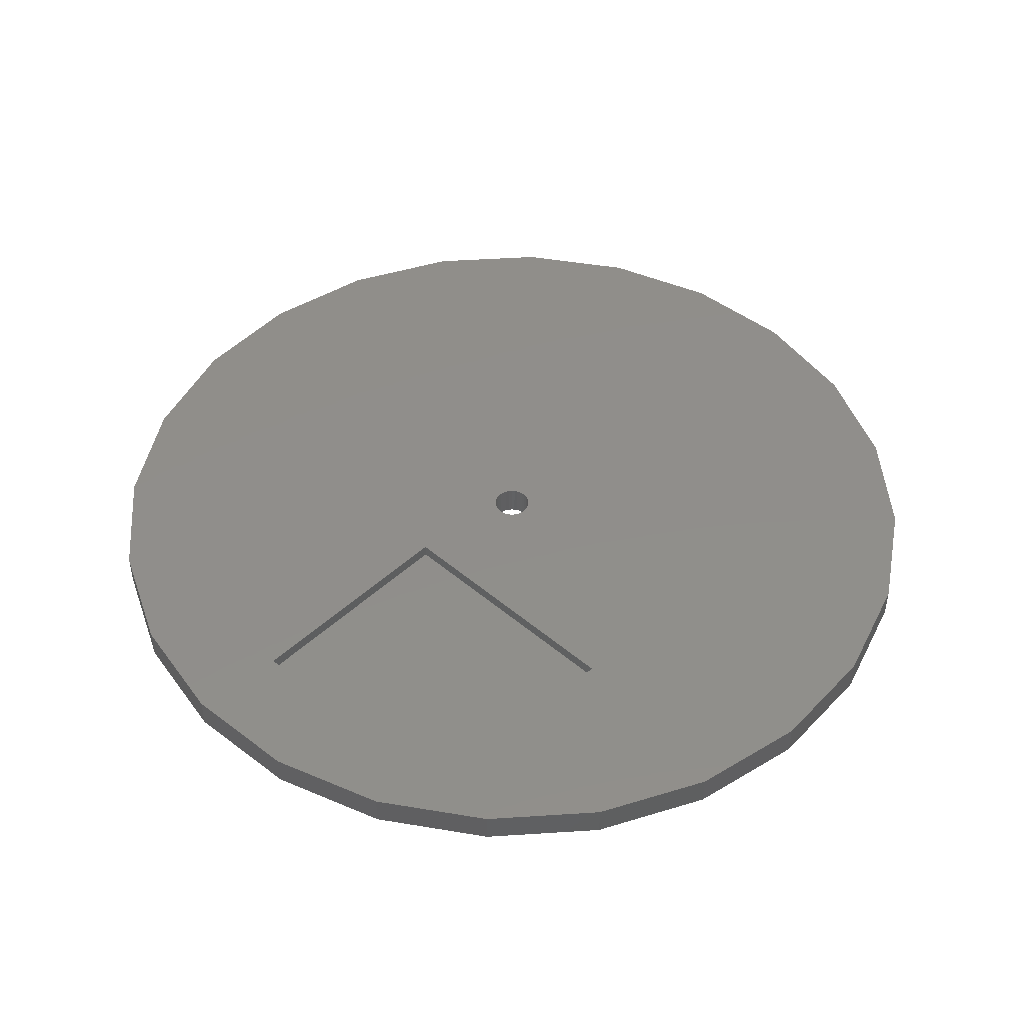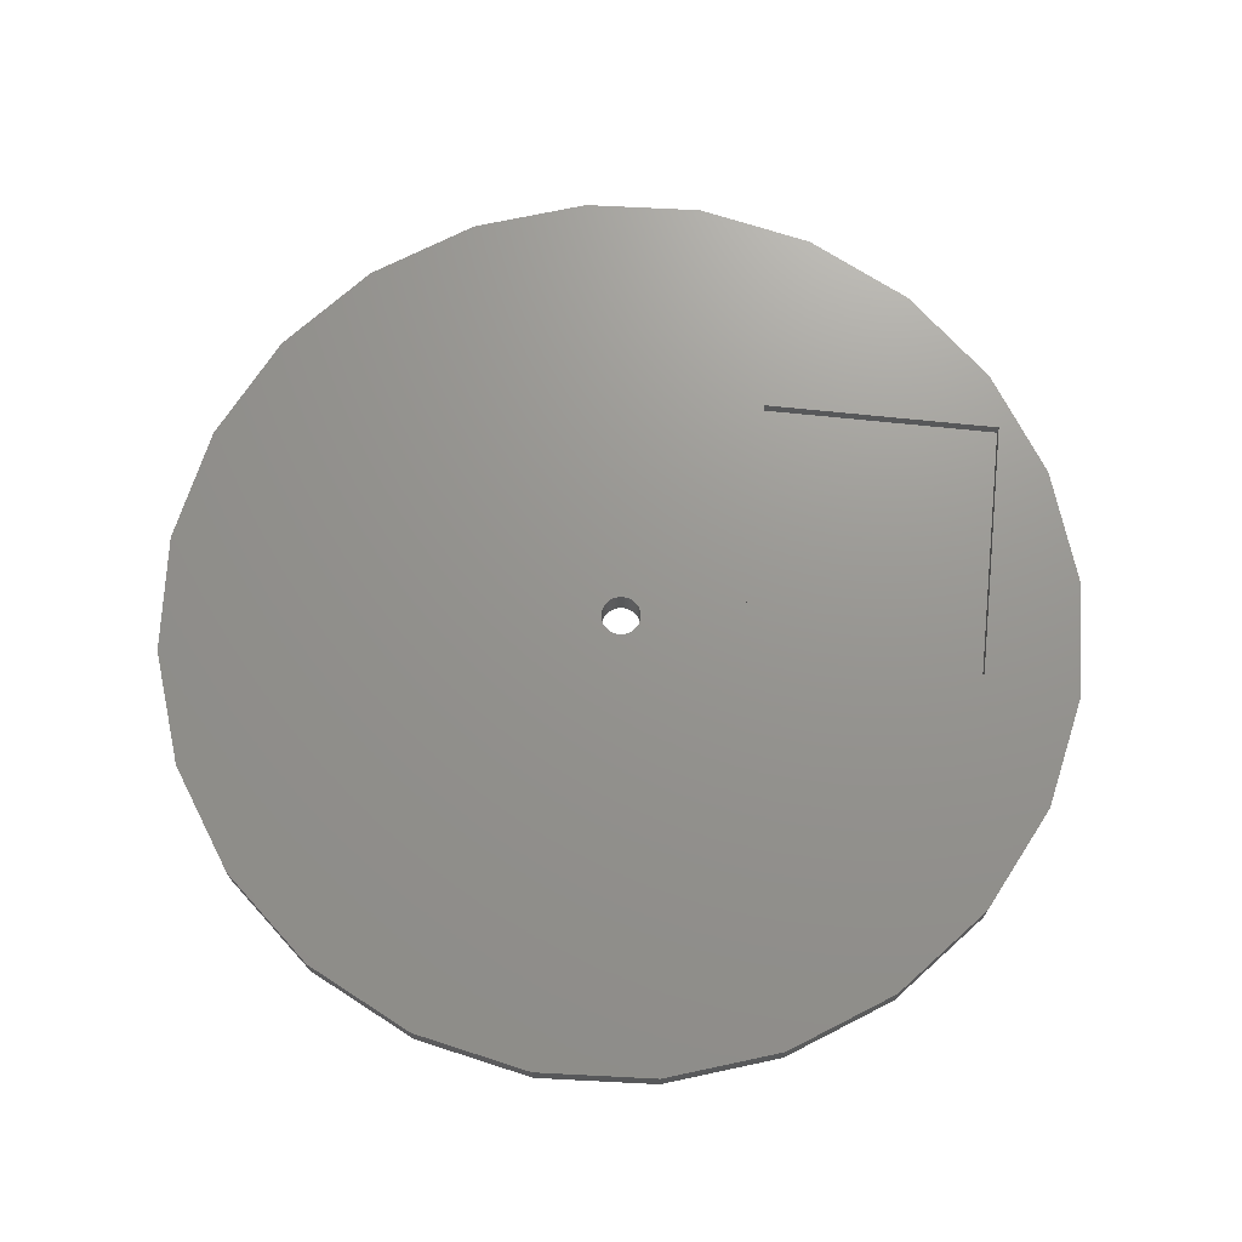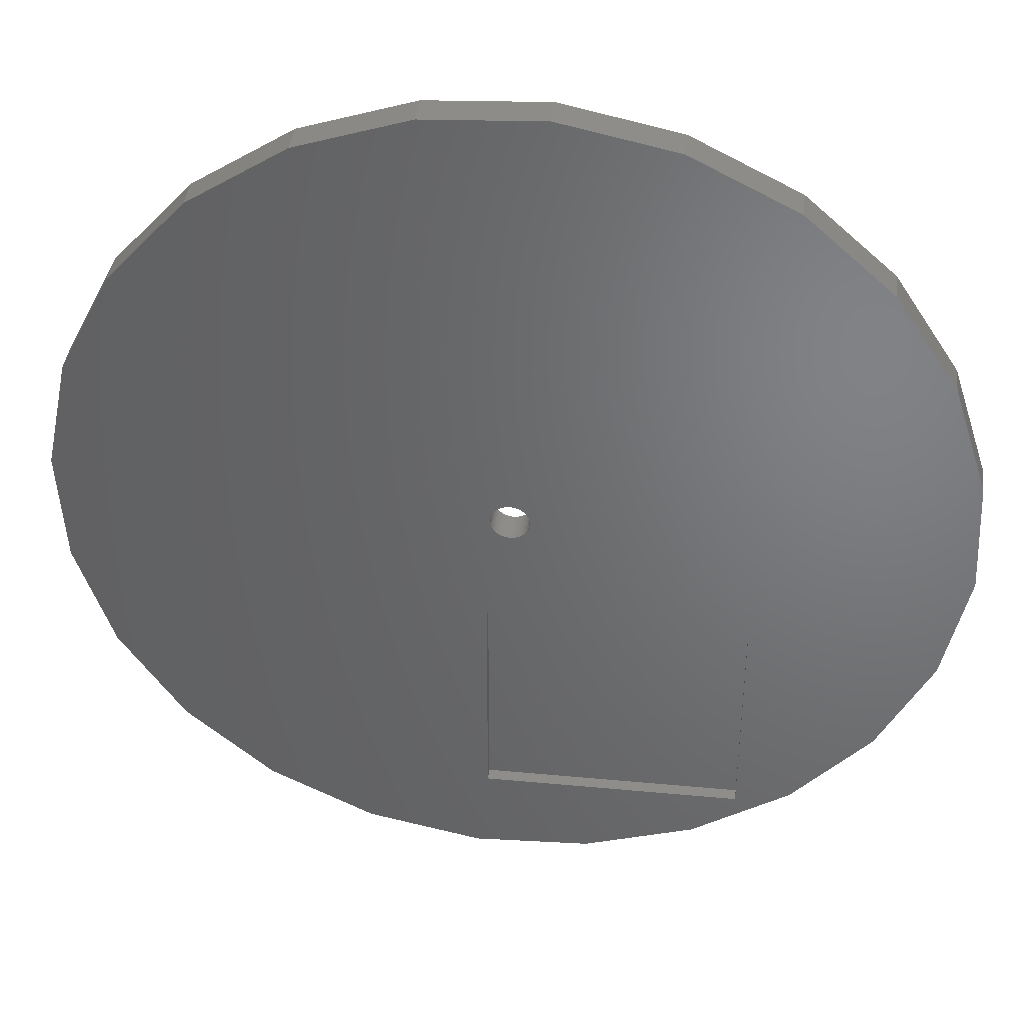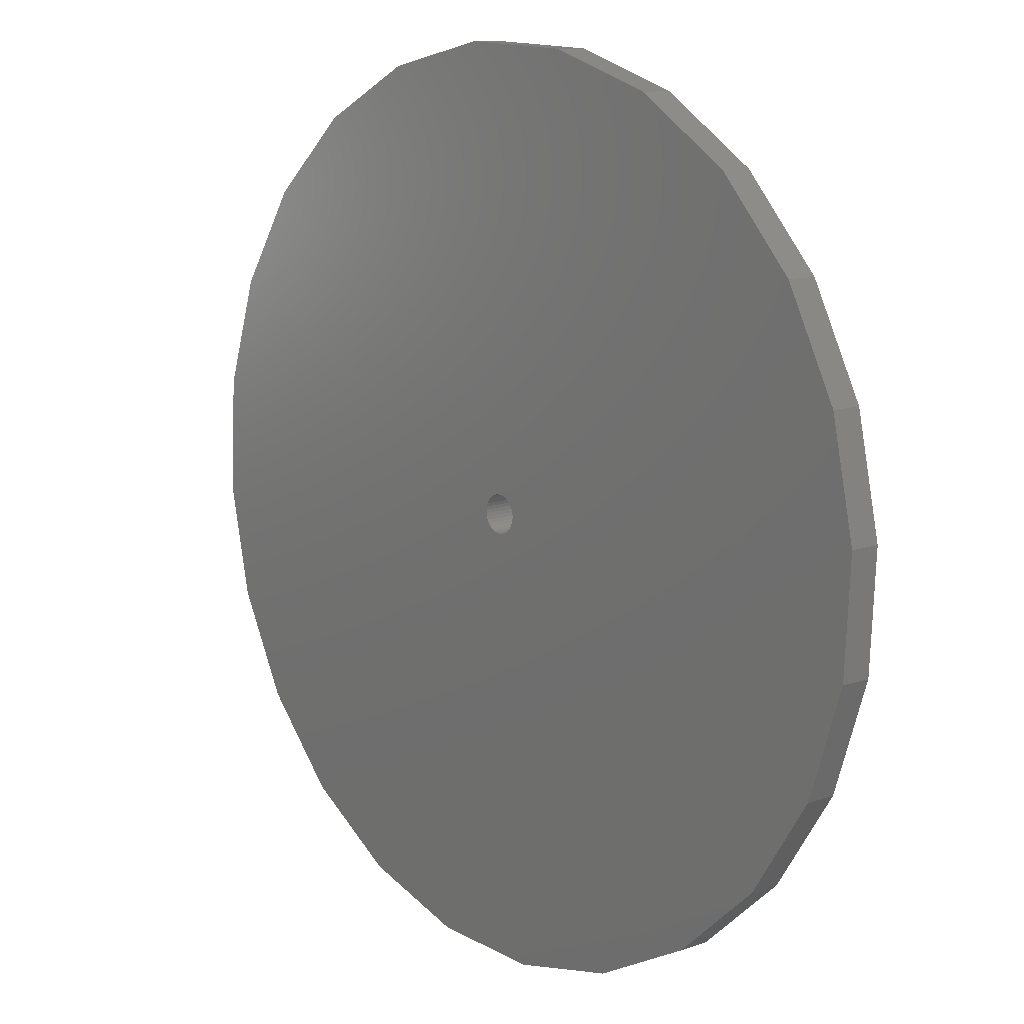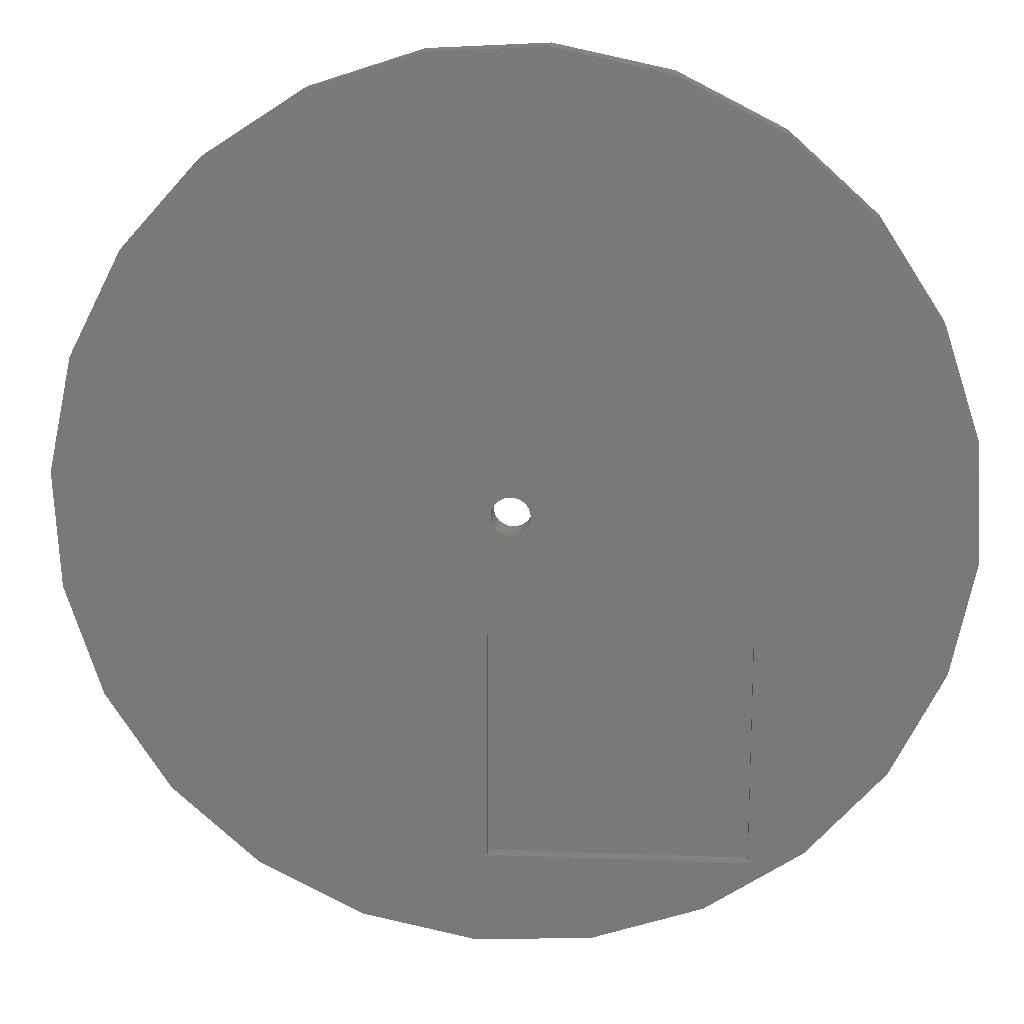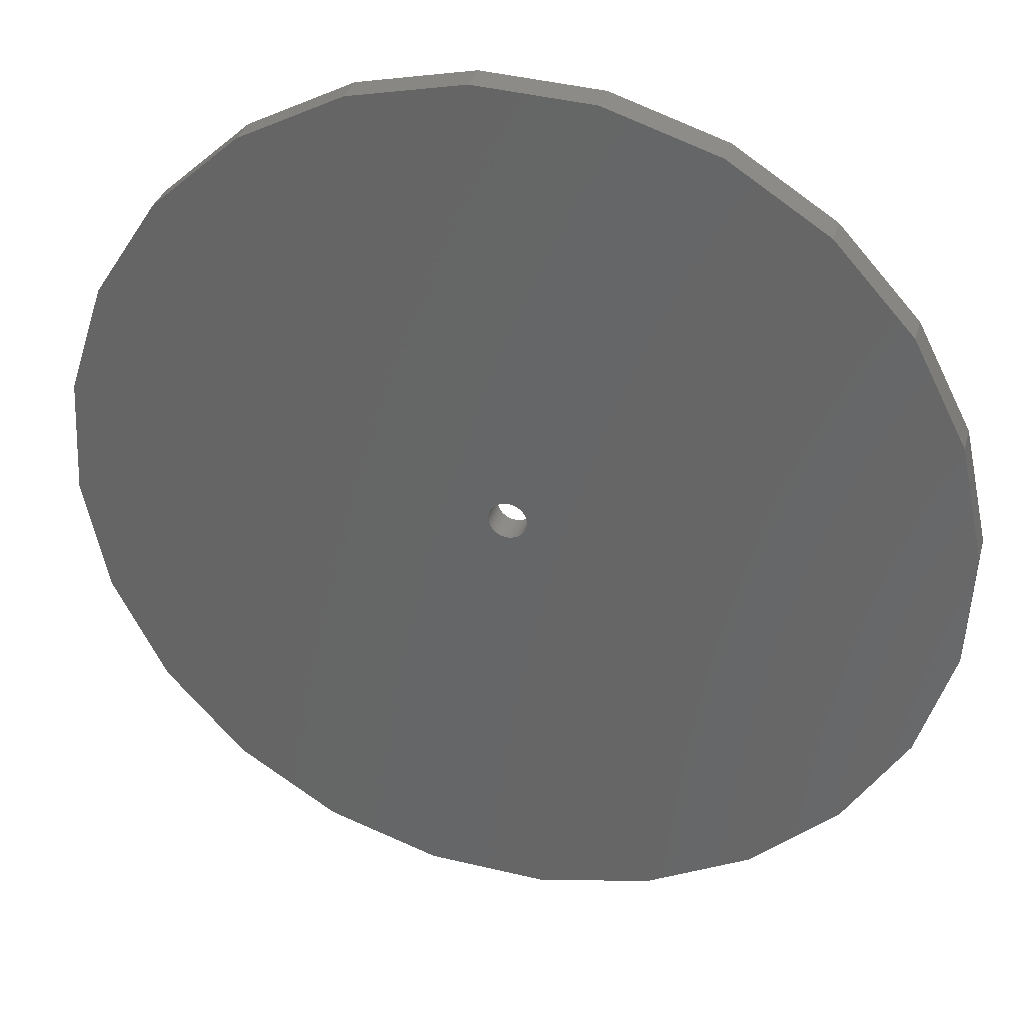
<metadata>
{"format":"stl","ext":"stl","renderer":"f3d","projection":"perspective","resolution":1024,"background":"white","views":[{"elev":46.9,"azim":43.8,"up":"+Z"},{"elev":70.8,"azim":-84.1,"up":"+Z"},{"elev":39.8,"azim":6.6,"up":"+Y"},{"elev":11.0,"azim":-131.1,"up":"+Y"},{"elev":16.6,"azim":4.4,"up":"+Y"},{"elev":33.2,"azim":-164.8,"up":"+Y"}]}
</metadata>
<code>
# stl→obj: 135 verts, 270 faces
v 3.802 93.16 0
v 0.9534 57.04 0
v 0 75.29 0
v 6.597 39.66 0
v 12.1 109.4 0
v 16.55 24.33 0
v 24.33 123 0
v 30.13 12.1 0
v 39.66 133 0
v 46.41 3.802 0
v 57.04 138.6 0
v 64.28 0 0
v 66.8 70.05 0
v 75.29 139.6 0
v 66.79 69.53 0
v 66.89 70.56 0
v 67.07 71.06 0
v 67.33 71.51 0
v 67.67 71.91 0
v 68.07 72.24 0
v 68.49 72.49 0
v 68.52 72.5 -4.512e-14
v 69.01 72.68 0
v 69.53 72.77 0
v 70.05 72.77 0
v 70.56 72.68 0
v 71.06 72.5 0
v 71.51 72.24 0
v 71.91 71.9 0
v 72.24 71.5 0
v 72.5 71.05 0
v 72.68 70.55 0
v 72.72 70.33 0
v 72.77 70.04 0
v 66.88 69.01 0
v 82.53 0.9534 0
v 66.84 69.24 0
v 67.06 68.52 0
v 67.32 68.07 0
v 67.66 67.67 0
v 68.06 67.33 0
v 68.51 67.07 -4.512e-14
v 69 66.89 -4.512e-14
v 69.52 66.8 0
v 70.04 66.79 0
v 70.55 66.88 0
v 71.05 67.06 -4.512e-14
v 71.5 67.32 0
v 71.9 67.66 0
v 72.24 68.06 0
v 72.5 68.51 0
v 72.68 69 0
v 72.77 69.52 0
v 93.16 135.8 0
v 99.91 6.597 0
v 109.4 127.5 0
v 115.2 16.55 0
v 123 115.2 0
v 127.5 30.13 0
v 133 99.91 0
v 135.8 46.41 0
v 138.6 82.53 0
v 139.6 64.28 0
v 0.9534 57.04 5
v 6.597 39.66 5
v 3.802 93.16 5
v 0 75.29 5
v 82.53 0.9534 5
v 66.11 14.58 5
v 64.28 0 5
v 106.6 14.58 5
v 99.91 6.597 5
v 115.2 16.55 5
v 106.6 51.08 5
v 109.4 127.5 5
v 123 115.2 5
v 127.5 30.13 5
v 133 99.91 5
v 135.8 46.41 5
v 138.6 82.53 5
v 139.6 64.28 5
v 66.11 51.08 5
v 66.88 69.01 5
v 66.79 69.53 5
v 67.06 68.52 5
v 67.32 68.07 5
v 67.66 67.67 5
v 68.06 67.33 5
v 68.51 67.07 5
v 66.84 69.24 5
v 69 66.89 5
v 69.52 66.8 5
v 70.04 66.79 5
v 70.55 66.88 5
v 71.05 67.06 5
v 71.07 67.08 5
v 71.5 67.32 5
v 71.9 67.66 5
v 72.24 68.06 5
v 72.5 68.51 5
v 72.68 69 5
v 72.77 69.52 5
v 72.77 70.04 5
v 75.29 139.6 5
v 93.16 135.8 5
v 12.1 109.4 5
v 16.55 24.33 5
v 24.33 123 5
v 30.13 12.1 5
v 39.66 133 5
v 46.41 3.802 5
v 57.04 138.6 5
v 66.8 70.05 5
v 66.89 70.56 5
v 67.07 71.06 5
v 67.33 71.51 5
v 67.67 71.91 5
v 68.07 72.24 5
v 68.49 72.49 5
v 68.52 72.5 5
v 69.01 72.68 5
v 69.53 72.77 5
v 70.05 72.77 5
v 70.56 72.68 5
v 71.06 72.5 5
v 71.51 72.24 5
v 71.91 71.9 5
v 72.24 71.5 5
v 72.5 71.05 5
v 72.68 70.55 5
v 72.72 70.33 5
v 106.6 14.58 3
v 66.11 51.08 3
v 66.11 14.58 3
v 106.6 51.08 3
f 1 2 3
f 2 1 4
f 4 1 5
f 4 5 6
f 6 5 7
f 6 7 8
f 8 7 9
f 8 9 10
f 10 9 11
f 10 11 12
f 12 11 13
f 13 11 14
f 12 13 15
f 13 14 16
f 16 14 17
f 17 14 18
f 18 14 19
f 19 14 20
f 20 14 21
f 21 14 22
f 22 14 23
f 23 14 24
f 24 14 25
f 25 14 26
f 26 14 27
f 27 14 28
f 28 14 29
f 29 14 30
f 30 14 31
f 31 14 32
f 32 14 33
f 33 14 34
f 12 35 36
f 35 12 15
f 35 15 37
f 36 35 38
f 36 38 39
f 36 39 40
f 36 40 41
f 36 41 42
f 36 42 43
f 36 43 44
f 36 44 45
f 36 45 46
f 36 46 47
f 36 47 48
f 36 48 49
f 36 49 50
f 36 50 51
f 36 51 52
f 36 52 53
f 36 53 34
f 36 34 14
f 36 14 54
f 36 54 55
f 55 54 56
f 55 56 57
f 57 56 58
f 57 58 59
f 59 58 60
f 59 60 61
f 61 60 62
f 61 62 63
f 64 4 65
f 4 64 2
f 66 3 67
f 3 66 1
f 67 2 64
f 2 67 3
f 68 69 70
f 69 68 71
f 71 68 72
f 71 72 73
f 71 73 74
f 74 73 75
f 75 73 76
f 76 73 77
f 76 77 78
f 78 77 79
f 78 79 80
f 80 79 81
f 82 83 84
f 83 82 85
f 85 82 86
f 86 82 87
f 87 82 88
f 88 82 89
f 89 82 74
f 84 83 90
f 89 74 91
f 91 74 92
f 92 74 93
f 93 74 94
f 94 74 95
f 95 74 96
f 96 74 97
f 97 74 98
f 98 74 99
f 99 74 100
f 100 74 101
f 101 74 102
f 102 74 103
f 103 74 104
f 104 74 105
f 105 74 75
f 64 66 67
f 66 64 65
f 66 65 106
f 106 65 107
f 106 107 108
f 108 107 109
f 108 109 110
f 110 109 111
f 110 111 112
f 112 111 70
f 112 70 82
f 112 82 113
f 112 113 104
f 82 70 69
f 113 82 84
f 104 113 114
f 104 114 115
f 104 115 116
f 104 116 117
f 104 117 118
f 104 118 119
f 104 119 120
f 104 120 121
f 104 121 122
f 104 122 123
f 104 123 124
f 104 124 125
f 104 125 126
f 104 126 127
f 104 127 128
f 104 128 129
f 104 129 130
f 104 130 131
f 104 131 103
f 63 79 61
f 79 63 81
f 58 78 60
f 78 58 76
f 108 5 106
f 5 108 7
f 109 6 8
f 6 109 107
f 110 11 9
f 11 110 112
f 62 81 63
f 81 62 80
f 128 31 129
f 31 128 30
f 70 10 12
f 10 70 111
f 65 6 107
f 6 65 4
f 125 26 27
f 26 125 124
f 124 25 26
f 25 124 123
f 105 56 54
f 56 105 75
f 104 54 14
f 54 104 105
f 73 55 57
f 55 73 72
f 112 14 11
f 14 112 104
f 106 1 66
f 1 106 5
f 60 80 62
f 80 60 78
f 108 9 7
f 9 108 110
f 75 58 56
f 58 75 76
f 111 8 10
f 8 111 109
f 68 12 36
f 12 68 70
f 59 73 57
f 73 59 77
f 72 36 55
f 36 72 68
f 61 77 59
f 77 61 79
f 132 133 134
f 133 132 135
f 93 46 45
f 46 93 94
f 74 132 71
f 132 74 135
f 41 89 42
f 89 41 88
f 122 23 24
f 23 122 121
f 102 52 101
f 52 102 53
f 133 69 134
f 69 133 82
f 103 53 102
f 53 103 34
f 16 115 114
f 115 16 17
f 13 114 113
f 114 13 16
f 119 20 21
f 20 119 118
f 19 116 18
f 116 19 117
f 101 51 100
f 51 101 52
f 69 132 134
f 132 69 71
f 17 116 115
f 116 17 18
f 15 90 37
f 90 15 84
f 100 50 99
f 50 100 51
f 13 84 15
f 84 13 113
f 92 45 44
f 45 92 93
f 38 86 39
f 86 38 85
f 97 49 48
f 49 97 98
f 118 19 20
f 19 118 117
f 89 43 42
f 43 89 91
f 87 41 40
f 41 87 88
f 74 133 135
f 133 74 82
f 91 44 43
f 44 91 92
f 120 21 22
f 21 120 119
f 35 85 38
f 85 35 83
f 126 27 28
f 27 126 125
f 123 24 25
f 24 123 122
f 127 30 128
f 30 127 29
f 98 50 49
f 50 98 99
f 131 34 103
f 34 131 33
f 46 95 47
f 95 46 94
f 35 90 83
f 90 35 37
f 40 86 87
f 86 40 39
f 23 120 22
f 120 23 121
f 129 32 130
f 32 129 31
f 127 28 29
f 28 127 126
f 131 32 33
f 32 131 130
f 95 48 47
f 48 95 97
f 97 95 96

</code>
